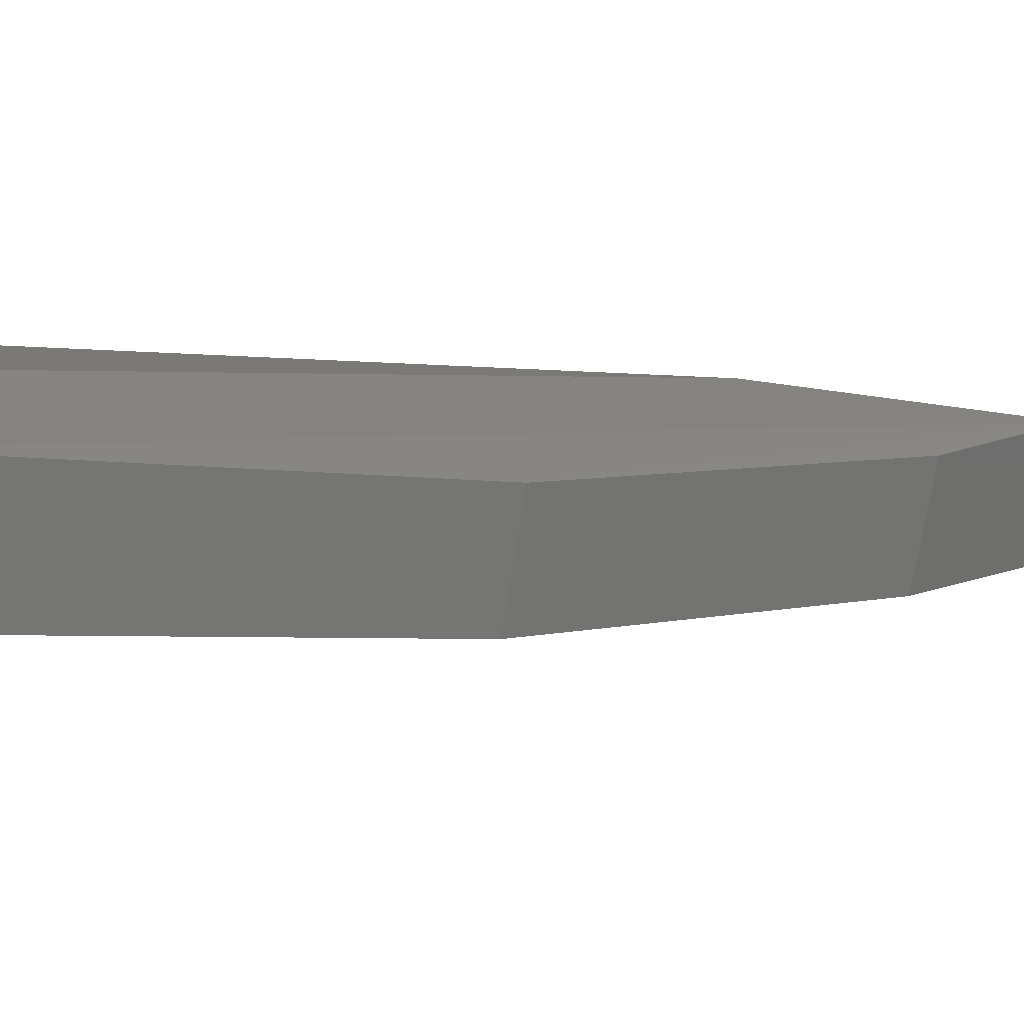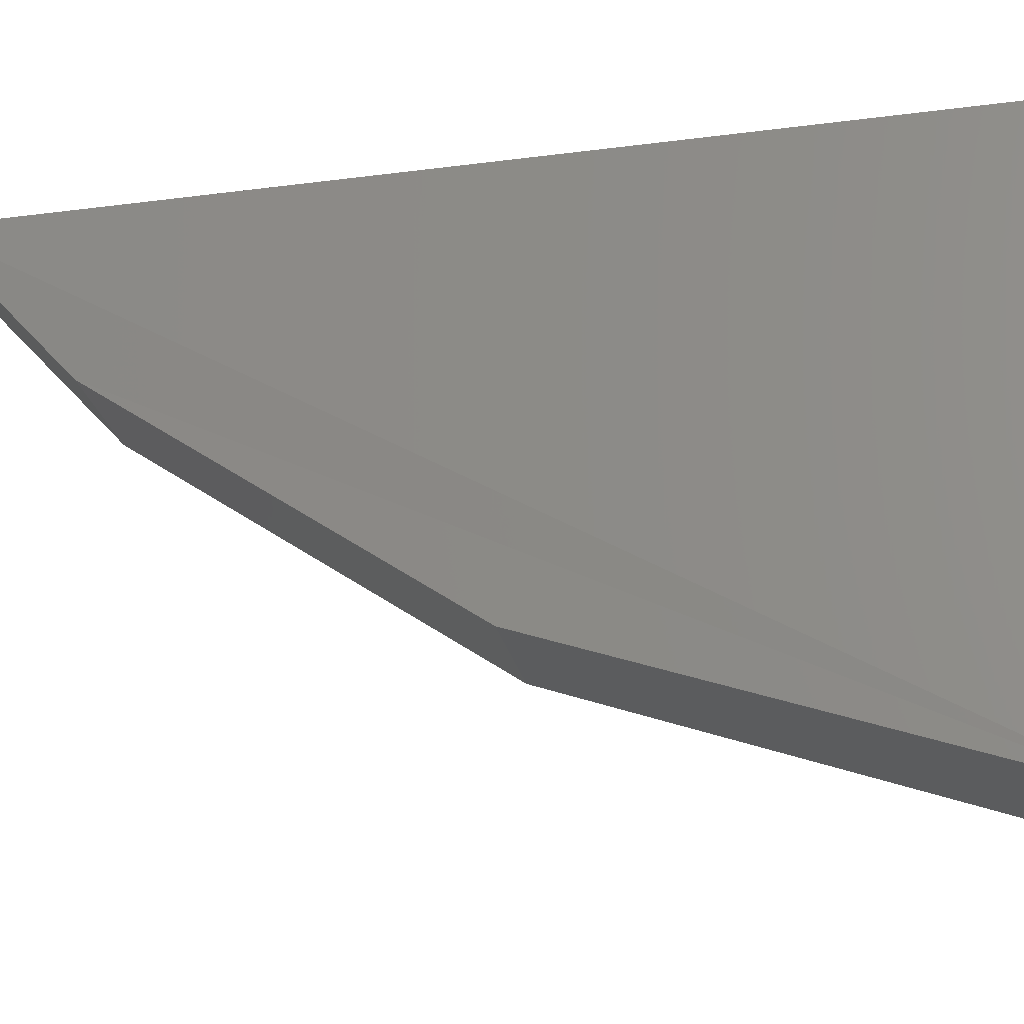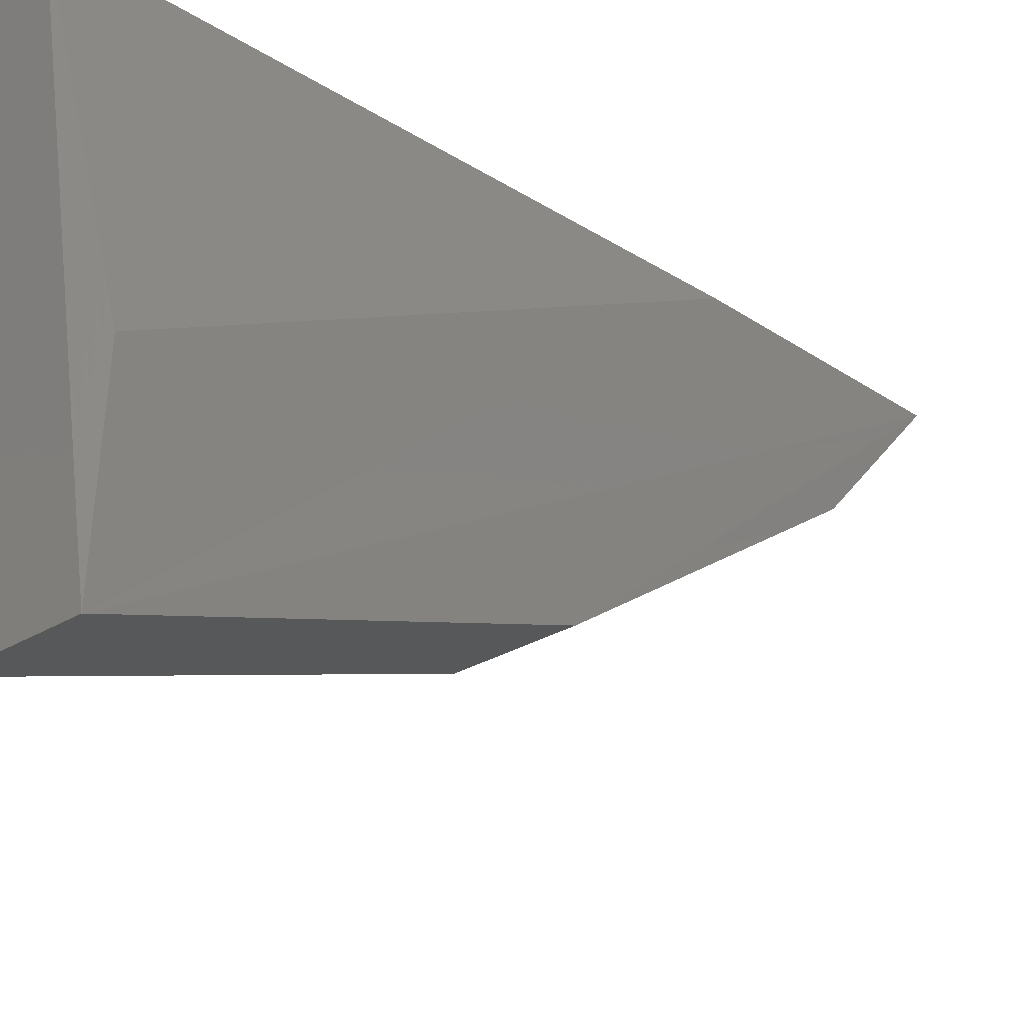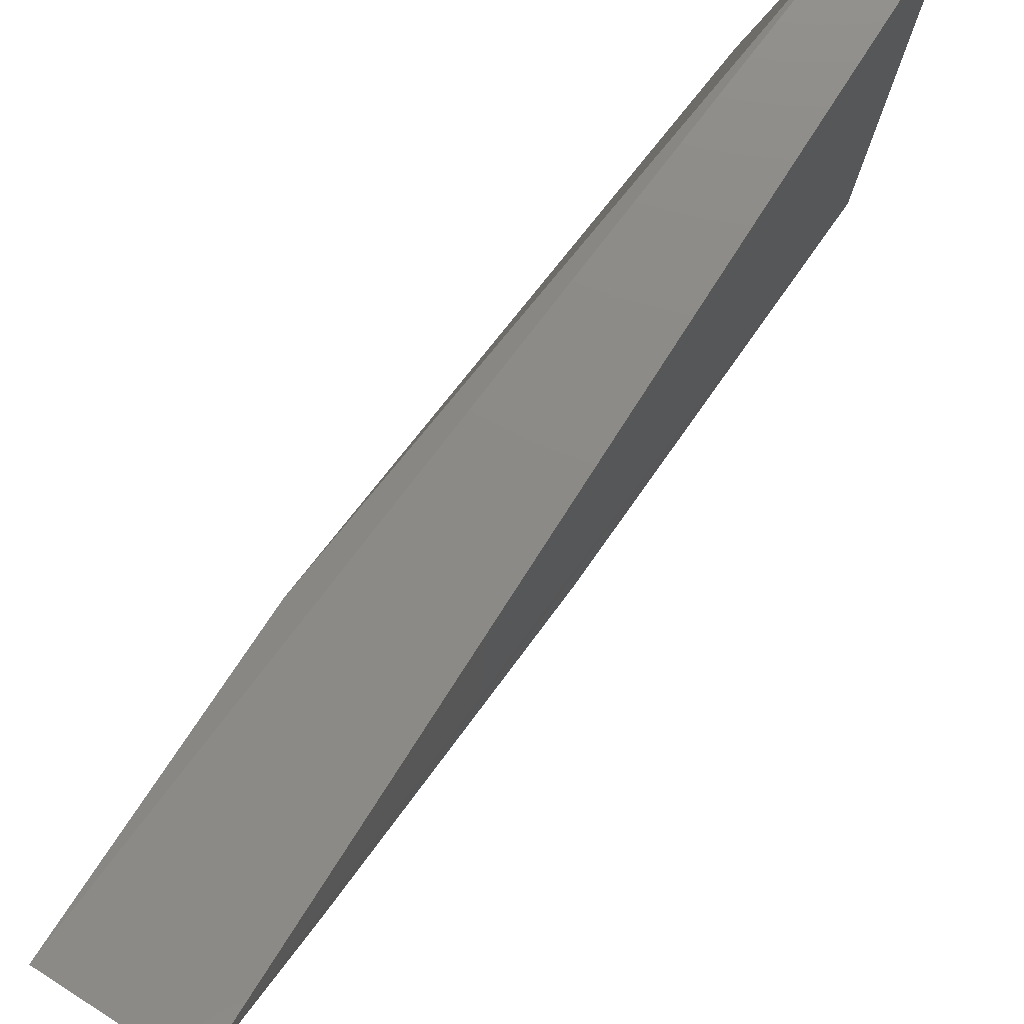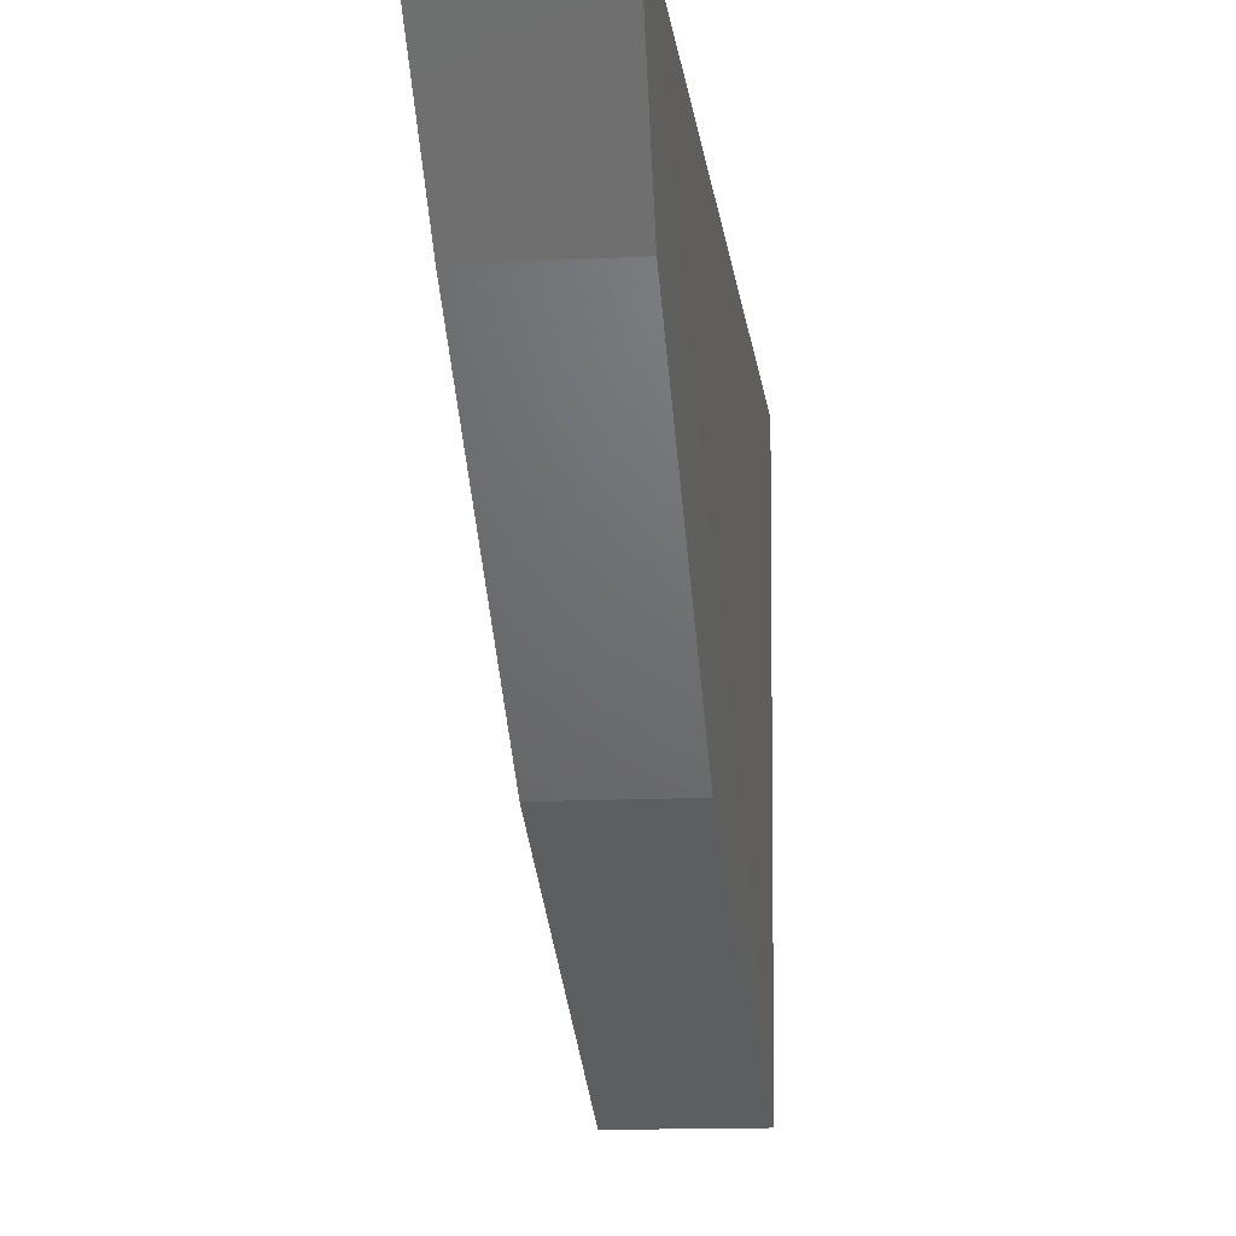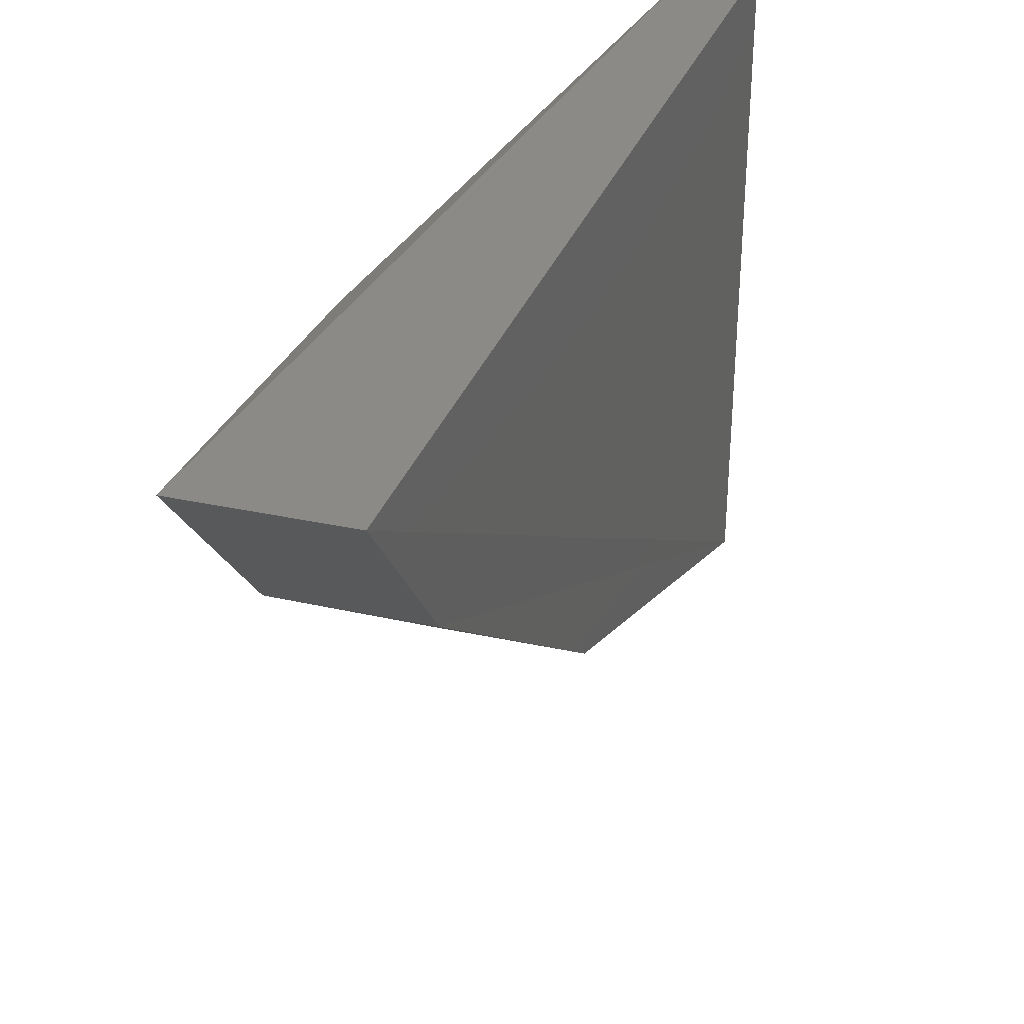
<metadata>
{"format":"stl","ext":"stl","renderer":"f3d","projection":"perspective","resolution":1024,"background":"white","views":[{"elev":-71.6,"azim":-98.9,"up":"+Y"},{"elev":-24.1,"azim":101.1,"up":"+Y"},{"elev":-28.7,"azim":-137.7,"up":"+Y"},{"elev":76.5,"azim":32.5,"up":"+Y"},{"elev":-14.1,"azim":6.5,"up":"+Y"},{"elev":30.7,"azim":17.8,"up":"+Y"}]}
</metadata>
<code>
# stl→obj: 12 verts, 20 faces
v 0.7909 -0.2862 -0.473
v 0.7909 -0.2514 -0.4135
v 0.7906 -0.2609 -0.4221
v 0.7906 -0.2759 -0.4437
v 0.7828 -0.2759 -0.4437
v 0.7825 -0.2862 -0.473
v 0.7828 -0.2609 -0.4221
v 0.7825 -0.2514 -0.4135
v 0.791 -0.2506 -0.474
v 0.7877 -0.2506 -0.474
v 0.7827 -0.2521 -0.432
v 0.7825 -0.2732 -0.4724
f 1 2 3
f 1 3 4
f 5 6 1
f 5 1 4
f 5 7 8
f 5 8 6
f 9 2 1
f 9 1 6
f 9 6 10
f 9 10 8
f 9 8 2
f 2 8 7
f 2 7 3
f 7 5 4
f 7 4 3
f 6 8 11
f 6 11 12
f 12 10 6
f 11 10 12
f 11 8 10

</code>
